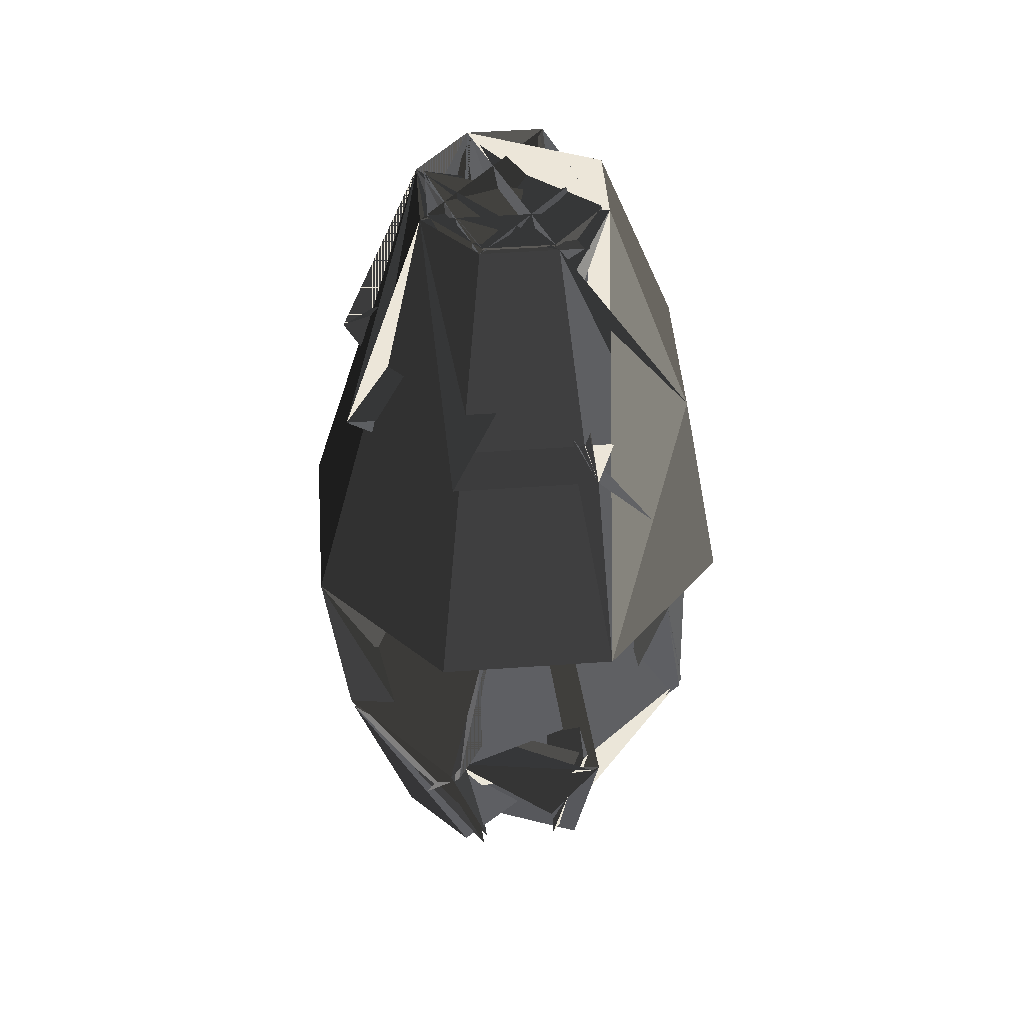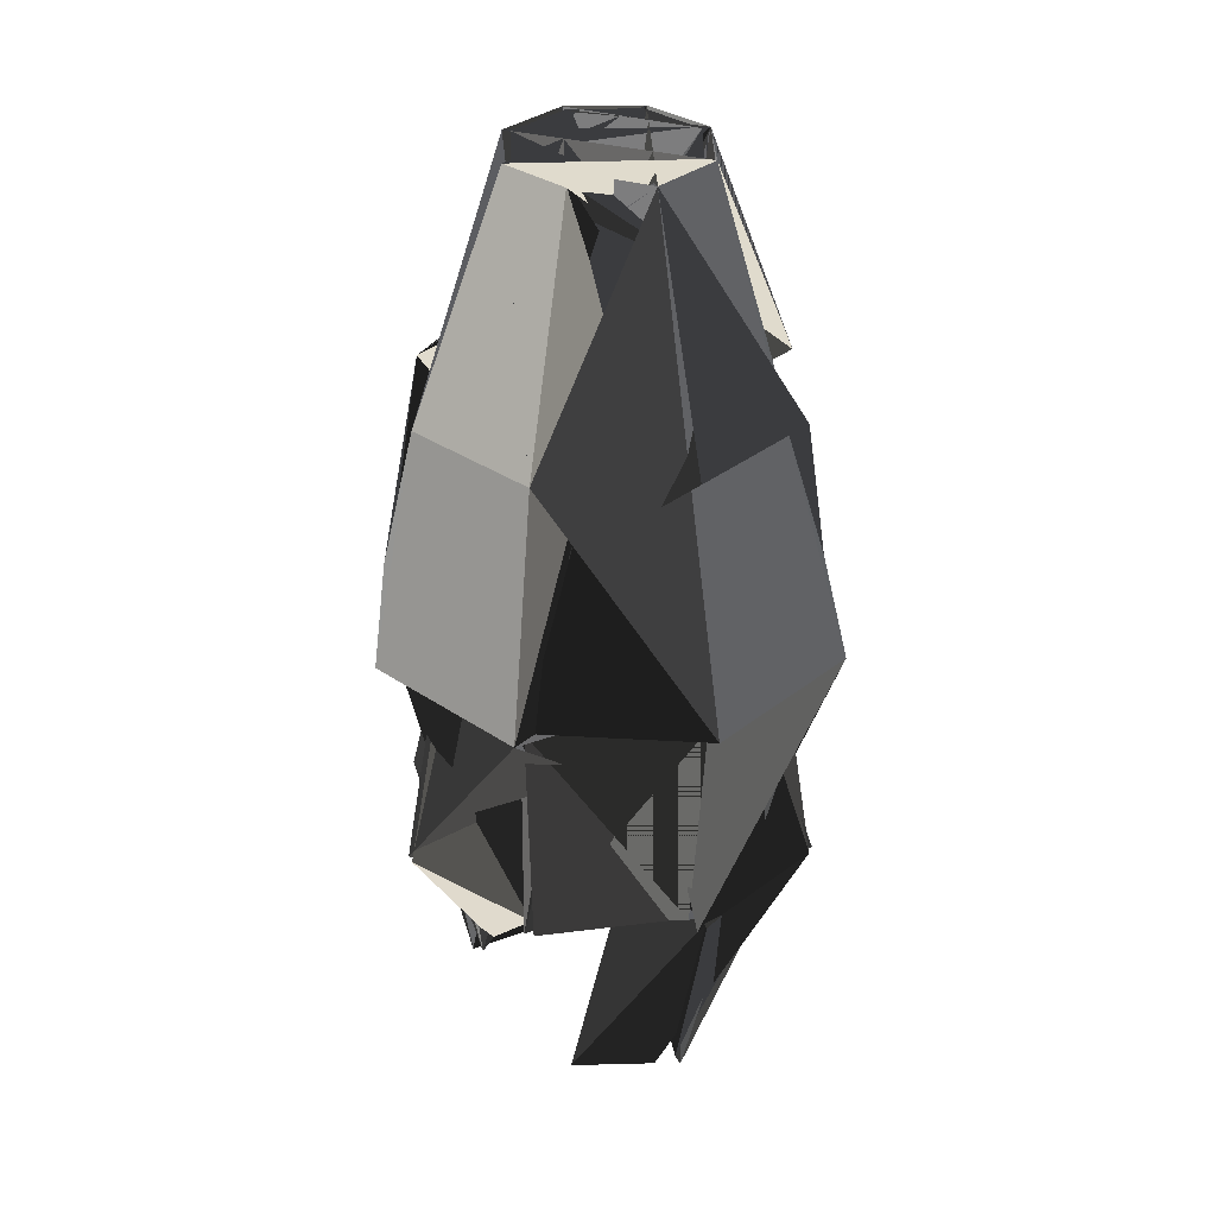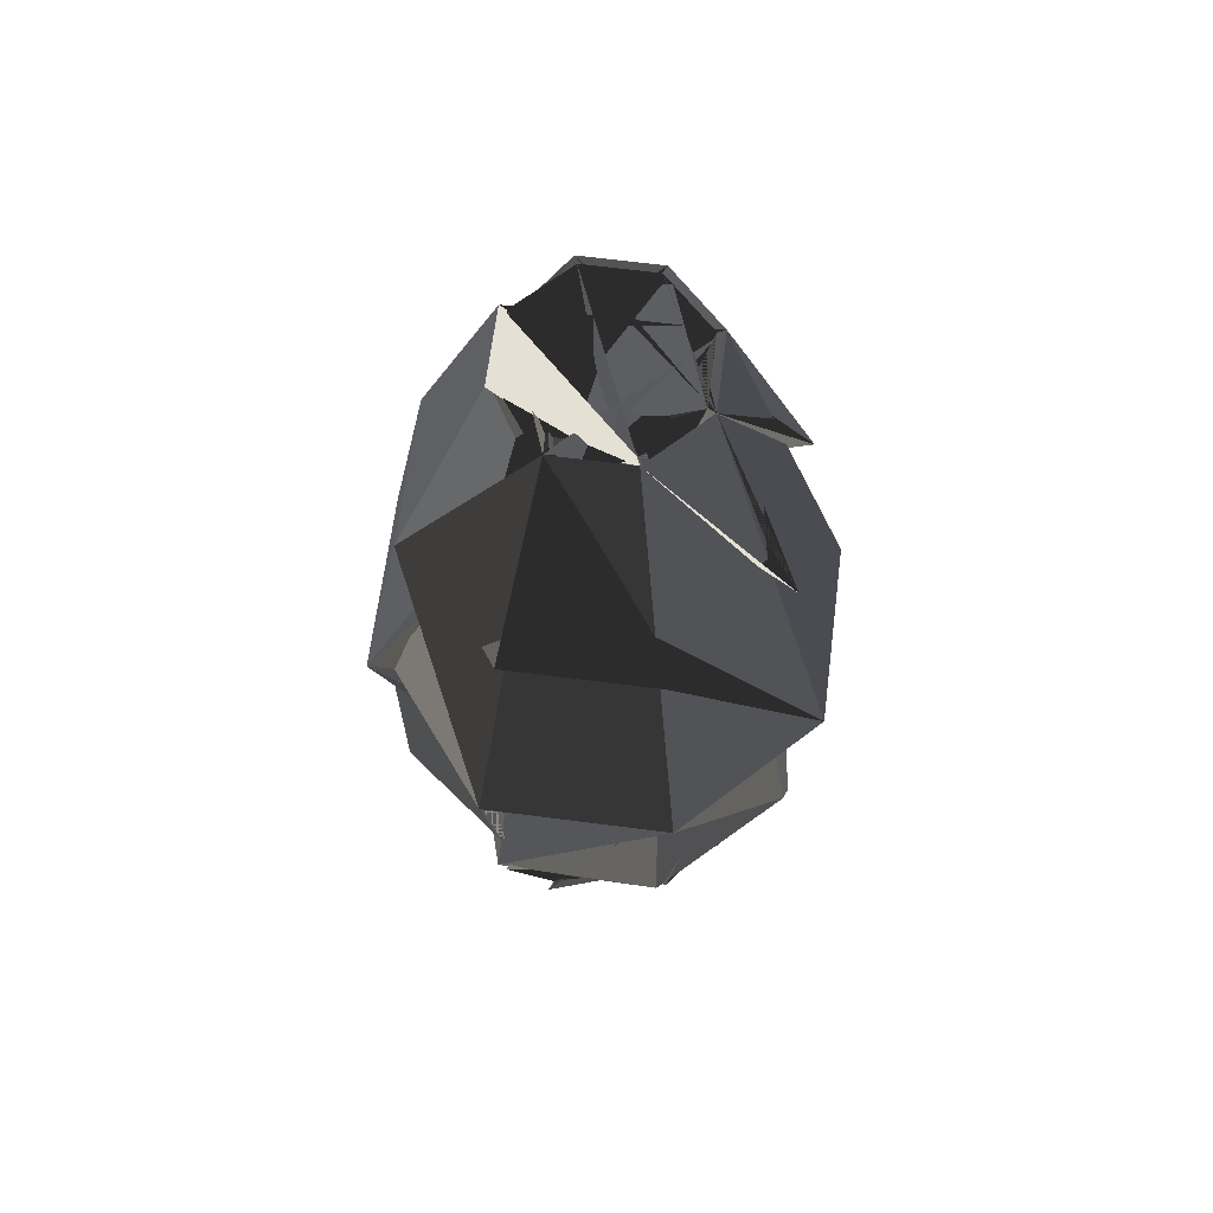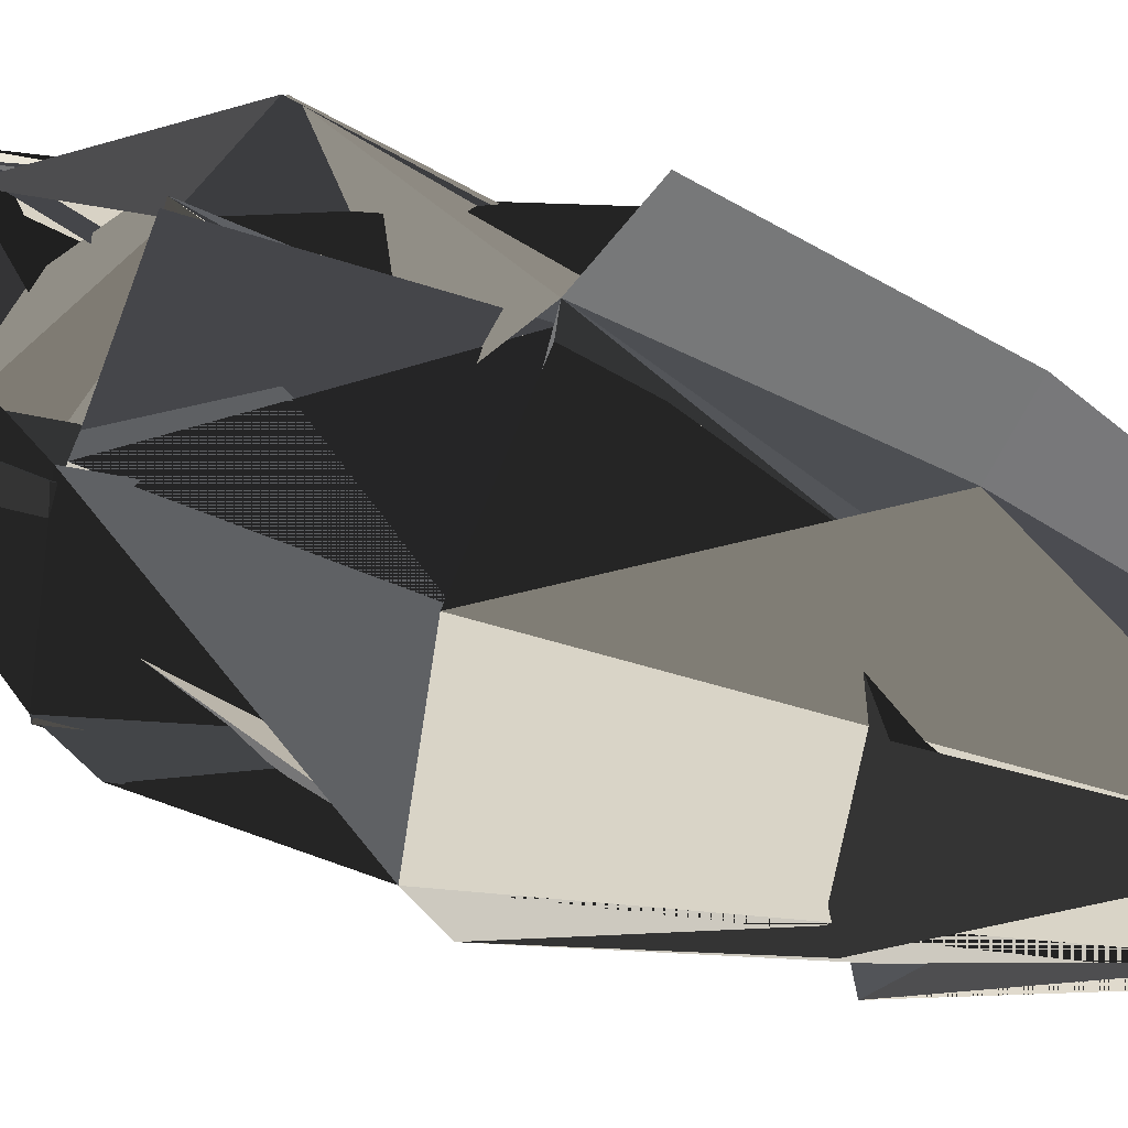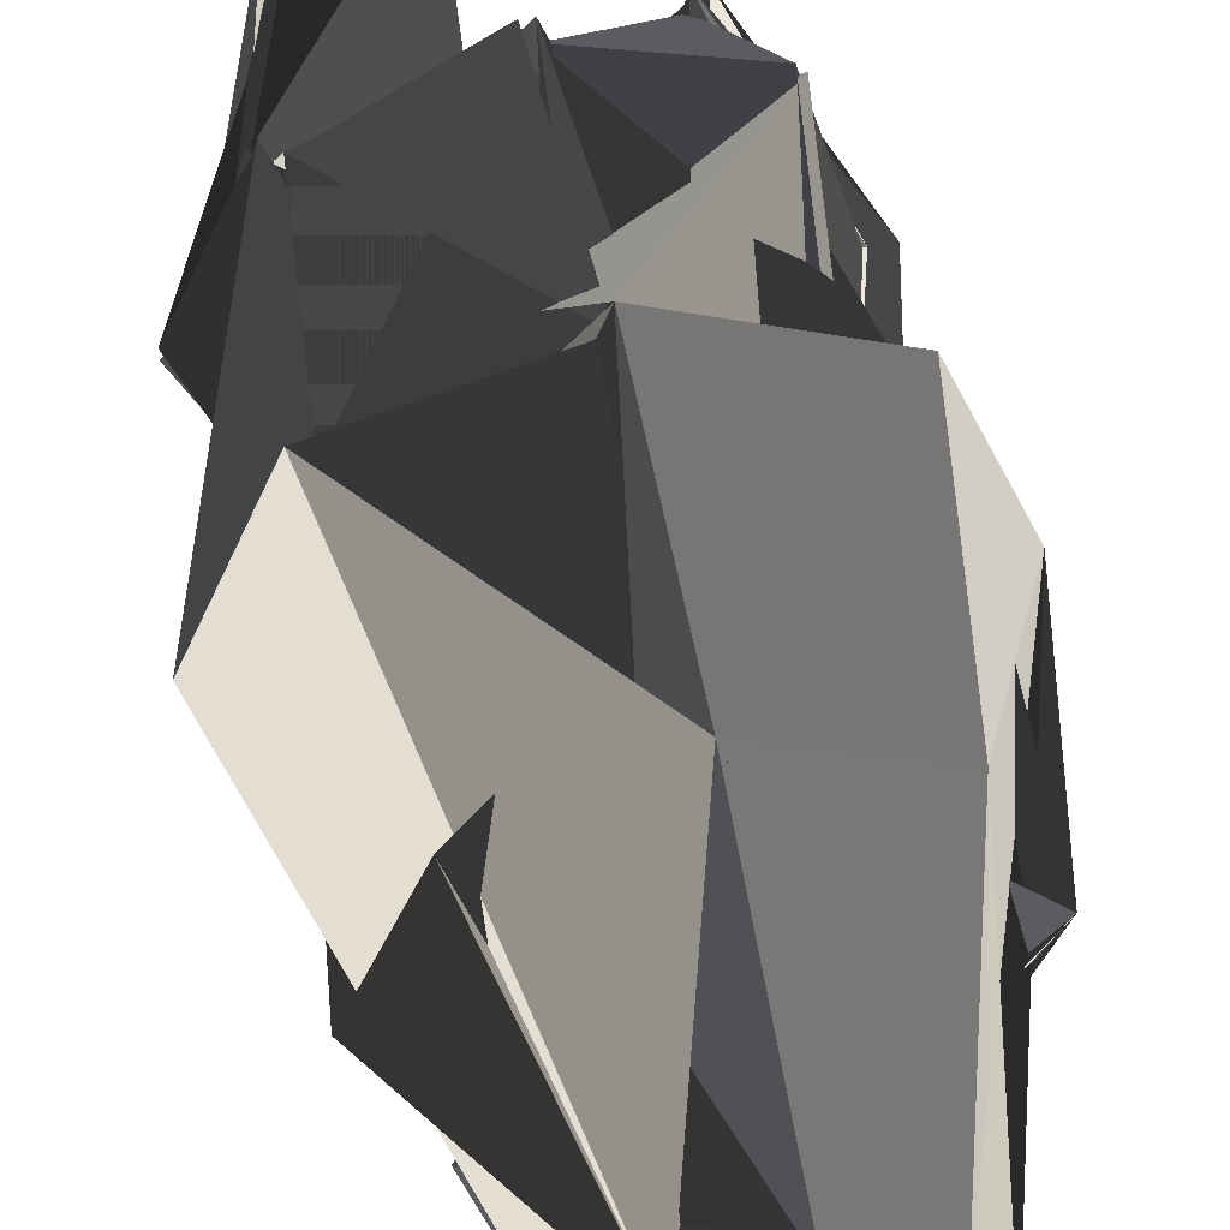
<metadata>
{"format":"obj","ext":"obj","renderer":"f3d","projection":"perspective","resolution":1024,"background":"white","views":[{"elev":48.9,"azim":63.0,"up":"+Z"},{"elev":33.3,"azim":-159.6,"up":"+Z"},{"elev":65.8,"azim":-105.1,"up":"+Z"},{"elev":53.5,"azim":-67.9,"up":"+Y"},{"elev":50.0,"azim":-11.3,"up":"+Y"}]}
</metadata>
<code>
o mono_jet_mono_jet0
v 0 -40.75 -64.36
v 0 -47.53 -47.09
v 5.111 -49.65 -47.09
v 9.908 -44.85 -64.36
v 7.229 -54.76 -47.09
v 5.111 -59.87 -47.09
o mono_jet_Cylinder.000
v -0 -47.53 -47.09
v 5.111 -49.65 -47.09
v 7.229 -54.76 -47.09
v 5.111 -59.87 -47.09
v -1e-06 -61.99 -47.09
v -5.111 -59.87 -47.09
v -7.229 -54.76 -47.09
v -5.111 -49.65 -47.09
v 0 -37.25 -82.04
v 12.38 -42.38 -82.04
v 17.51 -54.76 -82.04
v 12.38 -67.15 -82.04
v -2e-06 -72.28 -82.04
v -12.38 -67.15 -82.04
v -17.51 -54.76 -82.04
v -12.38 -42.38 -82.04
v -0 -40.75 -64.36
v 9.908 -44.85 -64.36
v 14.01 -54.76 -64.36
v 9.908 -64.67 -64.36
v -1e-06 -61.99 -47.09
v -1e-06 -68.77 -64.36
v -5.111 -59.87 -47.09
v -9.908 -64.67 -64.36
v -7.229 -54.76 -47.09
v -6.628 -54.76 -47.09
v -4.687 -50.07 -47.09
v -5.111 -49.65 -47.09
v -9.908 -44.85 -64.36
v 12.38 -42.38 -82.04
v 14.01 -54.76 -64.36
v 17.51 -54.76 -82.04
v 12.38 -67.15 -82.04
v -12.38 -67.15 -82.04
v -14.01 -54.76 -64.36
v -12.38 -42.38 -82.04
v -4.687 -59.45 -47.09
v -1e-06 -61.39 -47.09
v 4.687 -59.45 -47.09
v 6.628 -54.76 -47.09
v 4.687 -50.07 -47.09
v 0 -48.13 -47.09
v -4.687 -50.07 -50.79
v -6.628 -54.76 -50.79
v -4.687 -59.45 -50.79
v -1e-06 -61.39 -50.79
v 4.687 -59.45 -50.79
v 6.628 -54.76 -50.79
v 4.687 -50.07 -50.79
v 0 -48.13 -50.79
v 0 -54.76 -50.79
v 11.22 -43.54 -82.05
v 15.87 -54.76 -82.05
v -1e-06 -54.76 -82.05
v -11.22 -43.54 -82.05
v 0 -38.89 -82.05
v -11.22 -65.99 -82.05
v -15.87 -54.76 -82.05
v 11.22 -65.99 -82.05
v -1e-06 -70.63 -82.05
v 10.46 -64.71 -99.51
v 11.45 -65.7 -99.5
v 11.45 -43.82 -99.5
v 0 -37.25 -82.04
v 0.3653 -38.93 -99.5
v 10.94 -66.22 -99.5
v -2e-06 -72.28 -82.04
v -0.3653 -70.59 -99.5
v -11.45 -65.7 -99.5
v -17.51 -54.76 -82.04
v -15.83 -54.4 -99.5
v -10.94 -43.31 -99.5
v 14.43 -54.4 -99.51
v 10.37 -53.88 -116.7
v 11.23 -53.88 -116.7
v 15.83 -54.4 -99.5
v 10.46 -44.81 -99.51
v -10.46 -64.71 -99.51
v -8.562 -62.08 -116.7
v 9.947 -44.3 -99.51
v 10.94 -43.31 -99.5
v 0.3653 -40.33 -99.51
v 14.43 -55.13 -99.51
v 10.37 -55.64 -116.7
v -0.3653 -40.33 -99.51
v -0.3653 -38.93 -99.5
v -9.947 -44.3 -99.51
v -10.46 -44.81 -99.51
v -7.959 -48.05 -116.7
v -8.562 -47.44 -116.7
v -11.45 -43.82 -99.5
v -14.43 -54.4 -99.51
v 0.3653 -70.59 -99.5
v 0.8804 -65.99 -116.7
v 7.317 -63.32 -116.7
v -14.43 -55.13 -99.51
v -15.83 -55.13 -99.5
v 7.959 -61.47 -116.7
v 8.562 -62.08 -116.7
v -9.947 -65.22 -99.51
v -10.94 -66.22 -99.5
v -0.3653 -69.19 -99.51
v -6.714 -46.8 -116.7
v -0.8804 -44.39 -116.7
v 0.3653 -69.19 -99.51
v 9.947 -65.22 -99.51
v 0.8804 -65.14 -116.7
v 15.83 -55.13 -99.5
v 7.959 -48.05 -116.7
v 8.562 -47.44 -116.7
v 6.714 -46.8 -116.7
v 0.8804 -44.39 -116.7
v 0.8804 -43.53 -116.7
v -0.8804 -43.53 -116.7
v -10.37 -53.88 -116.7
v -11.23 -53.88 -116.7
v -11.23 -55.64 -116.7
v -10.37 -55.64 -116.7
v -7.959 -61.47 -116.7
v -6.714 -62.72 -116.7
v -0.8804 -65.14 -116.7
v -0.8804 -65.99 -116.7
v 6.714 -62.72 -116.7
v 11.23 -55.64 -116.7
v -7.317 -63.32 -116.7
v 7.317 -46.2 -116.7
v -7.317 -46.2 -116.7
f 1 2 3
f 4 3 5
f 5 6 7
f 6 8 9
f 9 8 10
f 11 10 12
f 12 13 14
f 2 1 15
f 12 15 16
f 2 15 14
f 1 4 17
f 4 18 19
f 19 18 7
f 20 7 9
f 9 11 21
f 21 11 22
f 16 1 23
f 22 16 23
f 12 10 24
f 8 25 24
f 8 6 26
f 5 27 26
f 5 3 28
f 2 29 28
f 29 14 30
f 14 13 31
f 13 24 32
f 24 25 33
f 25 26 34
f 27 35 34
f 27 28 36
f 29 37 36
f 38 35 36
f 34 35 38
f 38 37 30
f 38 31 32
f 39 40 41
f 42 43 41
f 44 45 41
f 46 47 41
f 46 48 49
f 39 17 50
f 43 51 52
f 46 20 53
f 47 54 55
f 44 21 56
f 45 57 58
f 42 23 59
f 60 61 62
f 40 60 63
f 40 39 64
f 17 19 63
f 65 56 66
f 39 67 68
f 39 43 69
f 51 17 68
f 48 70 71
f 43 72 73
f 43 42 74
f 23 51 73
f 75 76 77
f 42 75 78
f 45 79 75
f 57 23 78
f 80 81 82
f 45 83 84
f 45 44 65
f 21 57 84
f 48 85 86
f 44 87 88
f 47 89 87
f 21 88 55
f 74 90 91
f 47 92 80
f 47 46 93
f 20 54 80
f 92 94 81
f 40 19 95
f 40 70 48
f 19 20 49
f 61 96 97
f 98 99 100
f 101 91 90
f 76 102 103
f 104 105 106
f 107 108 109
f 81 94 110
f 85 71 111
f 58 78 77
f 65 106 105
f 63 62 97
f 69 52 100
f 87 107 112
f 69 99 98
f 93 53 82
f 88 112 109
f 72 91 101
f 92 93 110
f 59 73 101
f 79 58 103
f 70 95 111
f 64 50 97
f 79 102 76
f 49 86 111
f 83 105 104
f 60 64 96
f 89 55 109
f 56 84 104
f 67 98 113
f 87 89 108
f 68 113 100
f 74 59 114
f 4 1 3
f 18 4 5
f 18 5 7
f 7 6 9
f 11 9 10
f 22 11 12
f 15 12 14
f 15 1 16
f 22 12 16
f 29 2 14
f 51 1 17
f 17 4 19
f 20 19 7
f 54 20 9
f 54 9 21
f 57 21 22
f 23 1 51
f 57 22 23
f 13 12 24
f 10 8 24
f 25 8 26
f 6 5 26
f 27 5 28
f 3 2 28
f 37 29 30
f 30 14 31
f 31 13 32
f 32 24 33
f 33 25 34
f 26 27 34
f 35 27 36
f 28 29 36
f 37 38 36
f 33 34 38
f 31 38 30
f 33 38 32
f 43 39 41
f 45 42 41
f 47 44 41
f 40 46 41
f 20 46 49
f 64 39 50
f 69 43 52
f 93 46 53
f 89 47 55
f 65 44 56
f 79 45 58
f 74 42 59
f 63 60 62
f 19 40 63
f 60 40 64
f 50 17 63
f 106 65 66
f 17 39 68
f 67 39 69
f 52 51 68
f 85 48 71
f 51 43 73
f 72 43 74
f 59 23 73
f 78 75 77
f 23 42 78
f 42 45 75
f 58 57 78
f 53 80 82
f 57 45 84
f 83 45 65
f 56 21 84
f 49 48 86
f 21 44 88
f 44 47 87
f 54 21 55
f 72 74 91
f 54 47 80
f 92 47 93
f 53 20 80
f 80 92 81
f 70 40 95
f 46 40 48
f 95 19 49
f 62 61 97
f 113 98 100
f 114 101 90
f 77 76 103
f 66 104 106
f 112 107 109
f 82 81 110
f 86 85 111
f 103 58 77
f 83 65 105
f 50 63 97
f 99 69 100
f 88 87 112
f 67 69 98
f 110 93 82
f 55 88 109
f 73 72 101
f 94 92 110
f 114 59 101
f 102 79 103
f 71 70 111
f 96 64 97
f 75 79 76
f 95 49 111
f 84 83 104
f 61 60 96
f 108 89 109
f 66 56 104
f 68 67 113
f 107 87 108
f 52 68 100
f 90 74 114
v -11.22 -65.99 -82.05
v -15.87 -54.76 -82.05
v -11.22 -43.54 -82.05
v -1e-06 -54.76 -82.05
v 11.45 -43.82 -99.5
v 15.83 -54.4 -99.5
v 10.46 -44.81 -99.51
v 14.43 -54.4 -99.51
v 0.3653 -38.93 -99.5
v 10.94 -43.31 -99.5
v 0.3653 -40.33 -99.51
v 9.947 -44.3 -99.51
v -0.3653 -38.93 -99.5
v -10.94 -43.31 -99.5
v -0.3653 -40.33 -99.51
v -9.947 -44.3 -99.51
v -15.83 -54.4 -99.5
v -11.45 -43.82 -99.5
v -14.43 -54.4 -99.51
v -10.46 -44.81 -99.51
v -11.45 -65.7 -99.5
v -15.83 -55.13 -99.5
v -10.46 -64.71 -99.51
v -14.43 -55.13 -99.51
v -0.3653 -70.59 -99.5
v -10.94 -66.22 -99.5
v -0.3653 -69.19 -99.51
v -9.947 -65.22 -99.51
v 10.94 -66.22 -99.5
v 0.3653 -70.59 -99.5
v 9.947 -65.22 -99.51
v 0.3653 -69.19 -99.51
v 15.83 -55.13 -99.5
v 11.45 -65.7 -99.5
v 14.43 -55.13 -99.51
v 10.46 -64.71 -99.51
v 8.562 -47.44 -116.7
v 11.23 -53.88 -116.7
v 7.959 -48.05 -116.7
v 10.37 -53.88 -116.7
v 0.8804 -43.53 -116.7
v 7.317 -46.2 -116.7
v 0.8804 -44.39 -116.7
v 6.714 -46.8 -116.7
v -0.8804 -43.53 -116.7
v -7.317 -46.2 -116.7
v -0.8804 -44.39 -116.7
v -6.714 -46.8 -116.7
v -11.23 -53.88 -116.7
v -8.562 -47.44 -116.7
v -10.37 -53.88 -116.7
v -7.959 -48.05 -116.7
v -8.562 -62.08 -116.7
v -11.23 -55.64 -116.7
v -7.959 -61.47 -116.7
v -10.37 -55.64 -116.7
v -0.8804 -65.99 -116.7
v -7.317 -63.32 -116.7
v -0.8804 -65.14 -116.7
v -6.714 -62.72 -116.7
v 7.317 -63.32 -116.7
v 0.8804 -65.99 -116.7
v 6.714 -62.72 -116.7
v 0.8804 -65.14 -116.7
v 11.23 -55.64 -116.7
v 8.562 -62.08 -116.7
v 10.37 -55.64 -116.7
v 7.959 -61.47 -116.7
f 17 1 2
f 18 2 3
f 3 4 20
f 4 5 21
f 21 5 6
f 22 6 7
f 7 31 32
f 8 1 17
f 7 8 24
f 1 8 32
f 17 18 10
f 18 19 11
f 11 19 20
f 12 20 21
f 21 22 14
f 14 22 23
f 16 24 17
f 23 24 16
f 7 6 30
f 5 29 30
f 5 4 28
f 3 27 28
f 3 2 26
f 1 25 26
f 25 32 40
f 32 31 39
f 31 30 38
f 30 29 37
f 29 28 36
f 27 35 36
f 27 26 34
f 25 33 34
f 41 35 34
f 36 35 41
f 41 33 40
f 41 39 38
f 43 44 50
f 49 42 50
f 47 48 50
f 45 46 50
f 45 82 80
f 43 10 51
f 42 9 55
f 45 12 75
f 46 13 71
f 47 14 67
f 48 15 63
f 49 16 60
f 54 86 84
f 44 54 52
f 44 43 53
f 10 11 52
f 69 67 99
f 43 58 56
f 43 42 57
f 9 10 56
f 82 81 113
f 42 61 59
f 42 49 62
f 16 9 59
f 66 98 96
f 49 66 64
f 48 65 66
f 15 16 64
f 76 108 107
f 48 70 68
f 48 47 69
f 14 15 68
f 82 114 112
f 47 74 72
f 46 73 74
f 14 72 71
f 62 94 93
f 46 78 76
f 46 45 77
f 12 13 76
f 78 110 108
f 44 11 79
f 44 81 82
f 11 12 80
f 86 85 83
f 90 89 87
f 91 93 94
f 98 97 95
f 100 102 101
f 106 105 103
f 108 110 109
f 114 113 111
f 63 64 96
f 69 101 102
f 52 84 83
f 57 55 87
f 74 106 104
f 57 89 90
f 77 75 107
f 72 104 103
f 61 93 91
f 78 77 109
f 60 59 91
f 65 63 95
f 81 79 111
f 53 51 83
f 65 97 98
f 80 112 111
f 70 102 100
f 54 53 85
f 73 71 103
f 67 68 100
f 58 90 88
f 74 73 105
f 56 88 87
f 62 60 92
f 18 17 2
f 19 18 3
f 19 3 20
f 20 4 21
f 22 21 6
f 23 22 7
f 8 7 32
f 24 8 17
f 23 7 24
f 25 1 32
f 9 17 10
f 10 18 11
f 12 11 20
f 13 12 21
f 13 21 14
f 15 14 23
f 9 16 17
f 15 23 16
f 31 7 30
f 6 5 30
f 29 5 28
f 4 3 28
f 27 3 26
f 2 1 26
f 33 25 40
f 40 32 39
f 39 31 38
f 38 30 37
f 37 29 36
f 28 27 36
f 35 27 34
f 26 25 34
f 33 41 34
f 37 36 41
f 39 41 40
f 37 41 38
f 42 43 50
f 48 49 50
f 46 47 50
f 44 45 50
f 12 45 80
f 53 43 51
f 57 42 55
f 77 45 75
f 73 46 71
f 69 47 67
f 65 48 63
f 62 49 60
f 52 54 84
f 11 44 52
f 54 44 53
f 51 10 52
f 101 69 99
f 10 43 56
f 58 43 57
f 55 9 56
f 114 82 113
f 9 42 59
f 61 42 62
f 60 16 59
f 64 66 96
f 16 49 64
f 49 48 66
f 63 15 64
f 75 76 107
f 15 48 68
f 70 48 69
f 67 14 68
f 80 82 112
f 14 47 72
f 47 46 74
f 13 14 71
f 61 62 93
f 13 46 76
f 78 46 77
f 75 12 76
f 76 78 108
f 81 44 79
f 45 44 82
f 79 11 80
f 84 86 83
f 88 90 87
f 92 91 94
f 96 98 95
f 99 100 101
f 104 106 103
f 107 108 109
f 112 114 111
f 95 63 96
f 70 69 102
f 51 52 83
f 89 57 87
f 72 74 104
f 58 57 90
f 109 77 107
f 71 72 103
f 59 61 91
f 110 78 109
f 92 60 91
f 97 65 95
f 113 81 111
f 85 53 83
f 66 65 98
f 79 80 111
f 68 70 100
f 86 54 85
f 105 73 103
f 99 67 100
f 56 58 88
f 106 74 105
f 55 56 87
f 94 62 92

</code>
